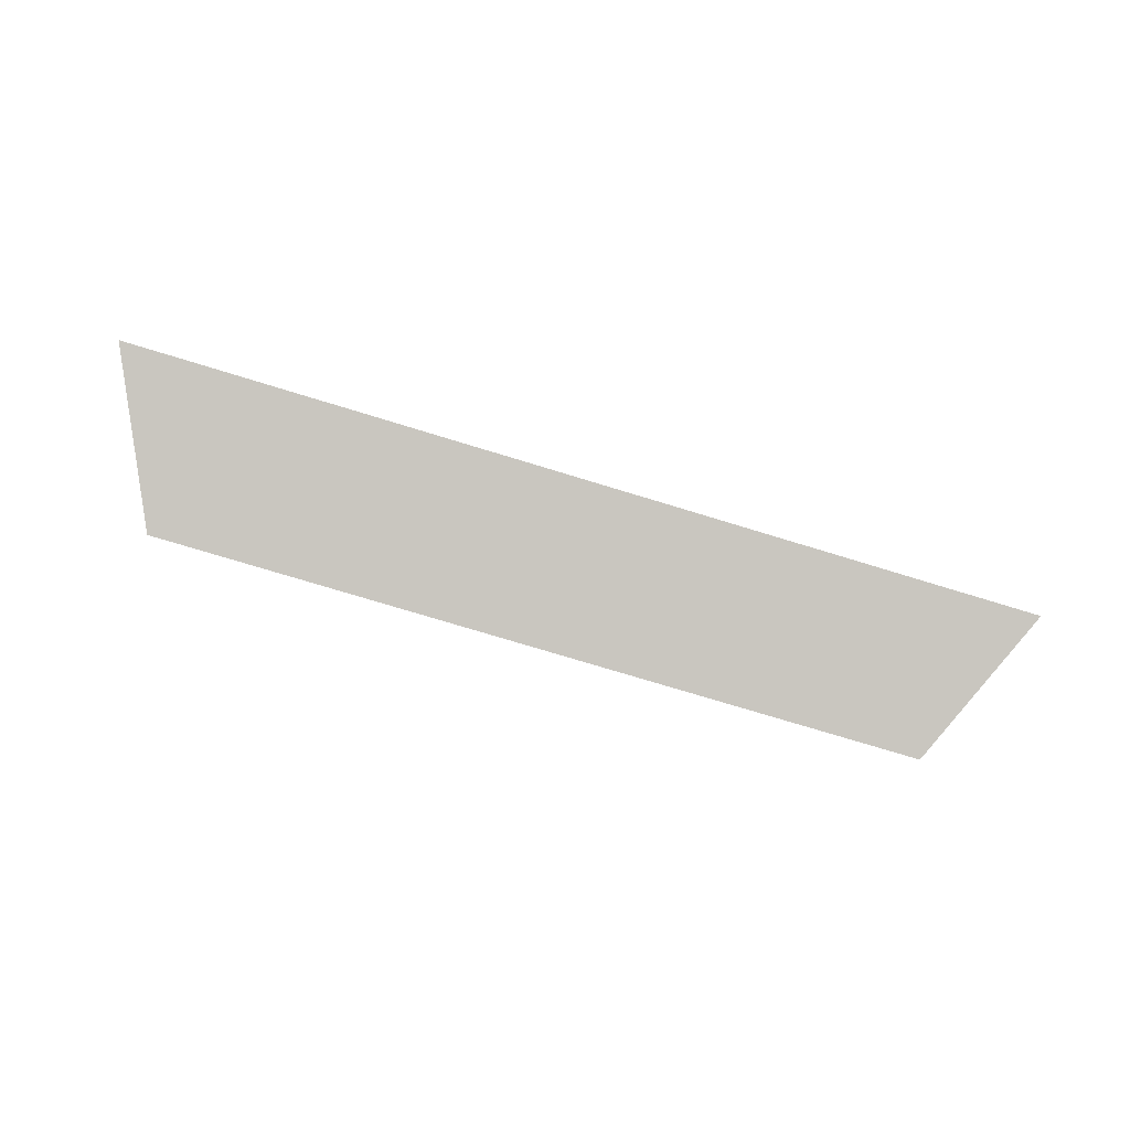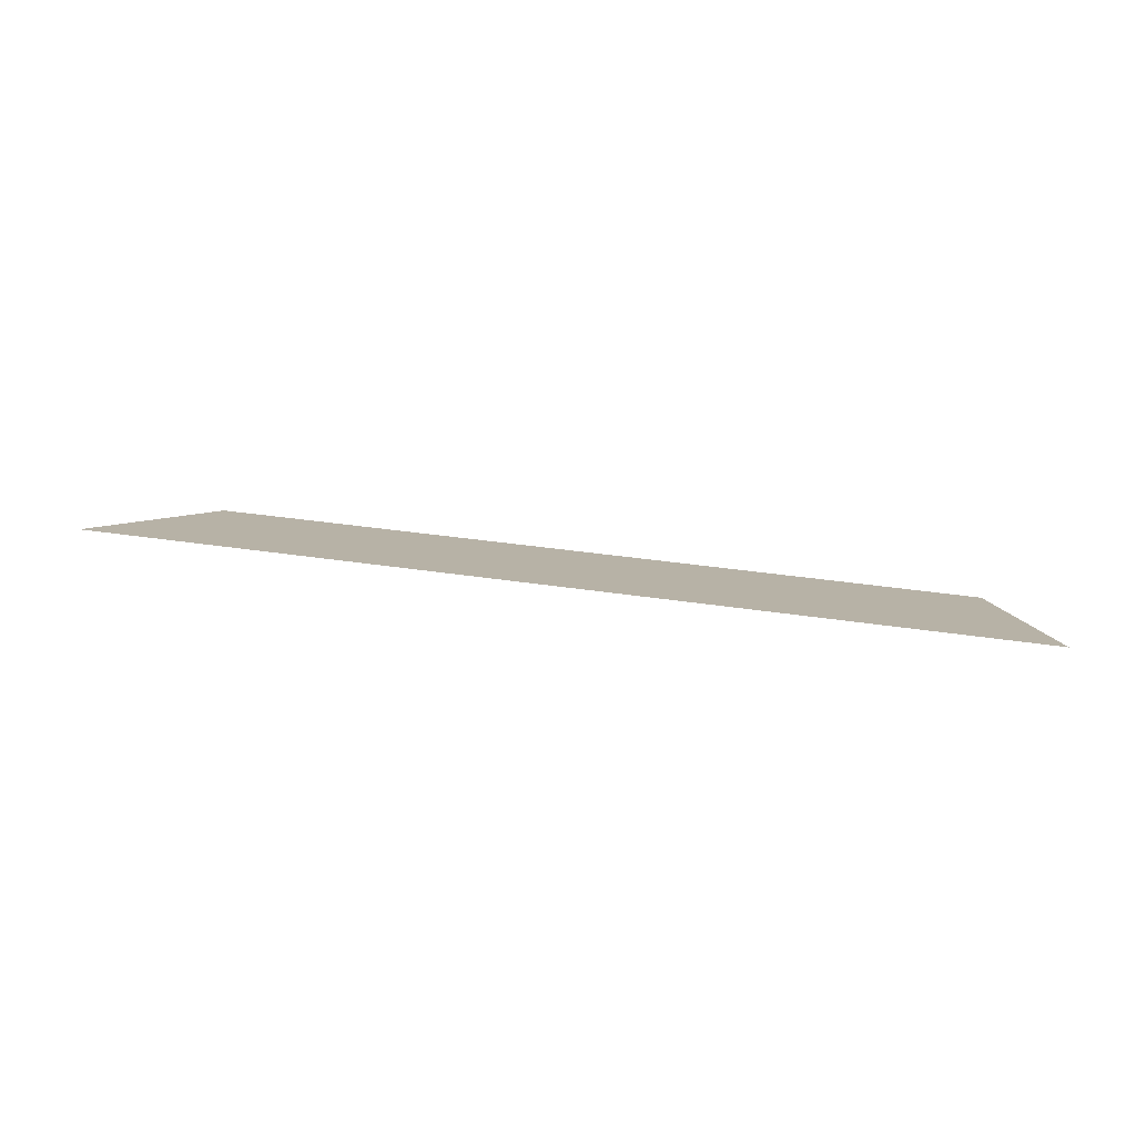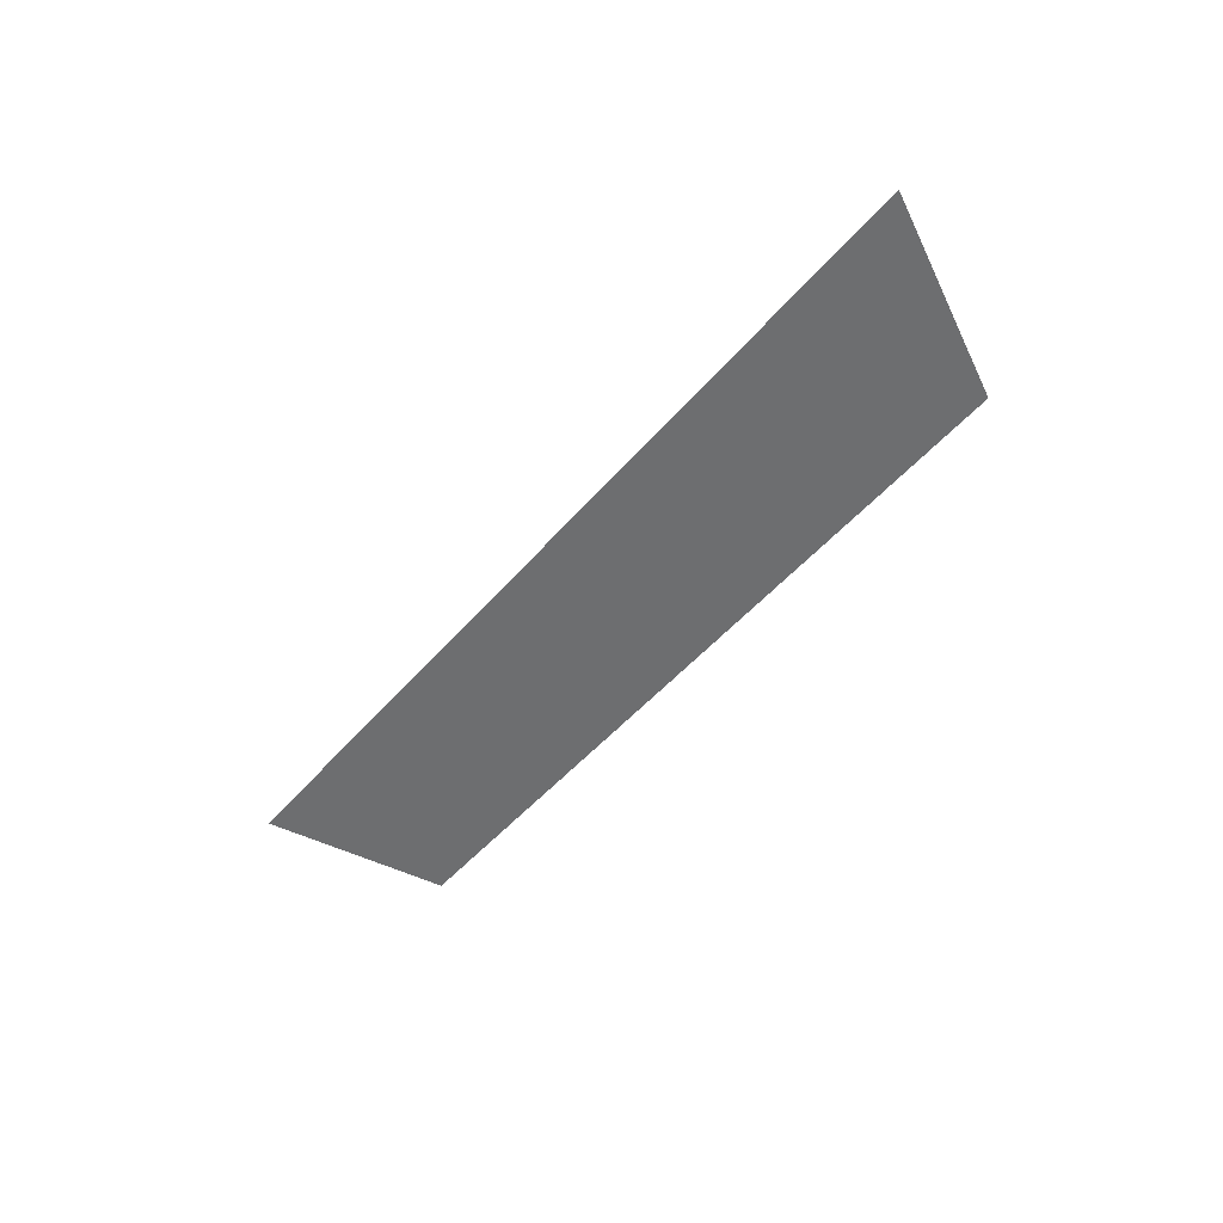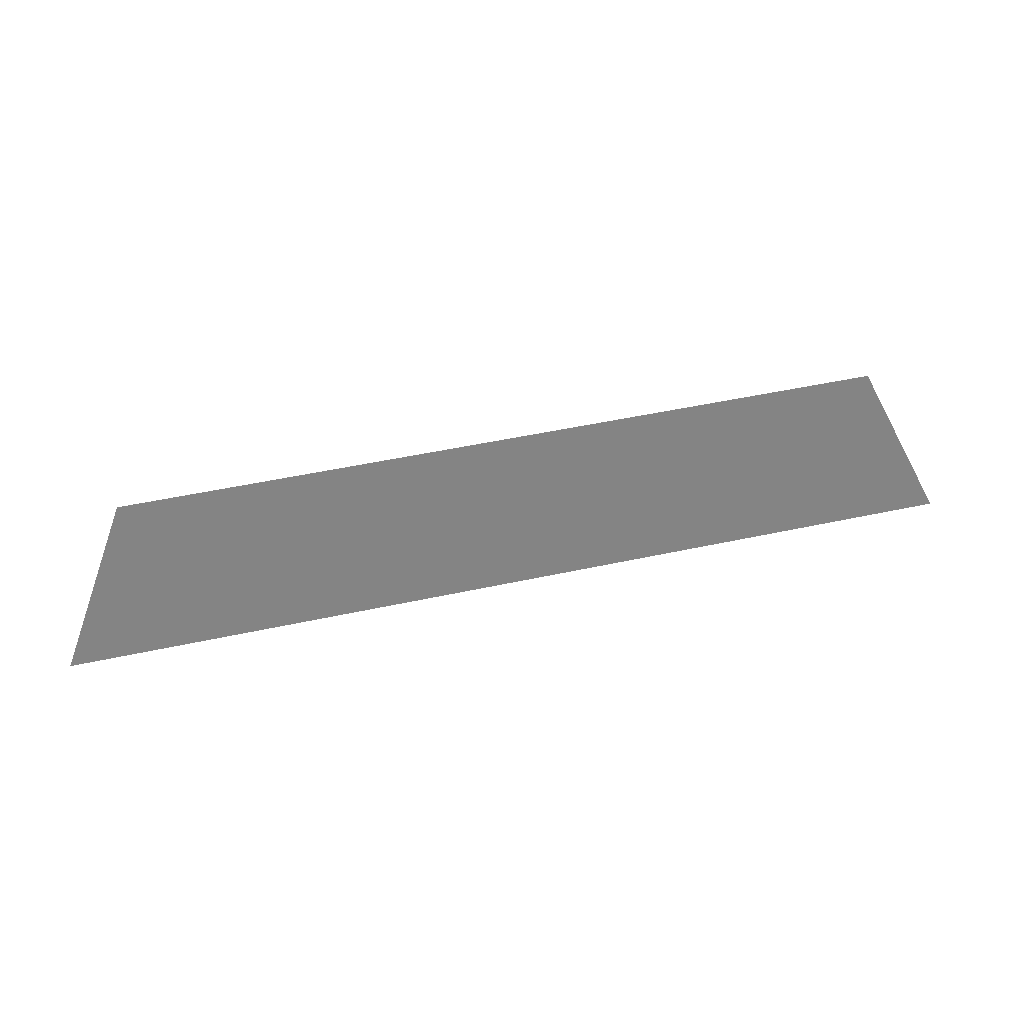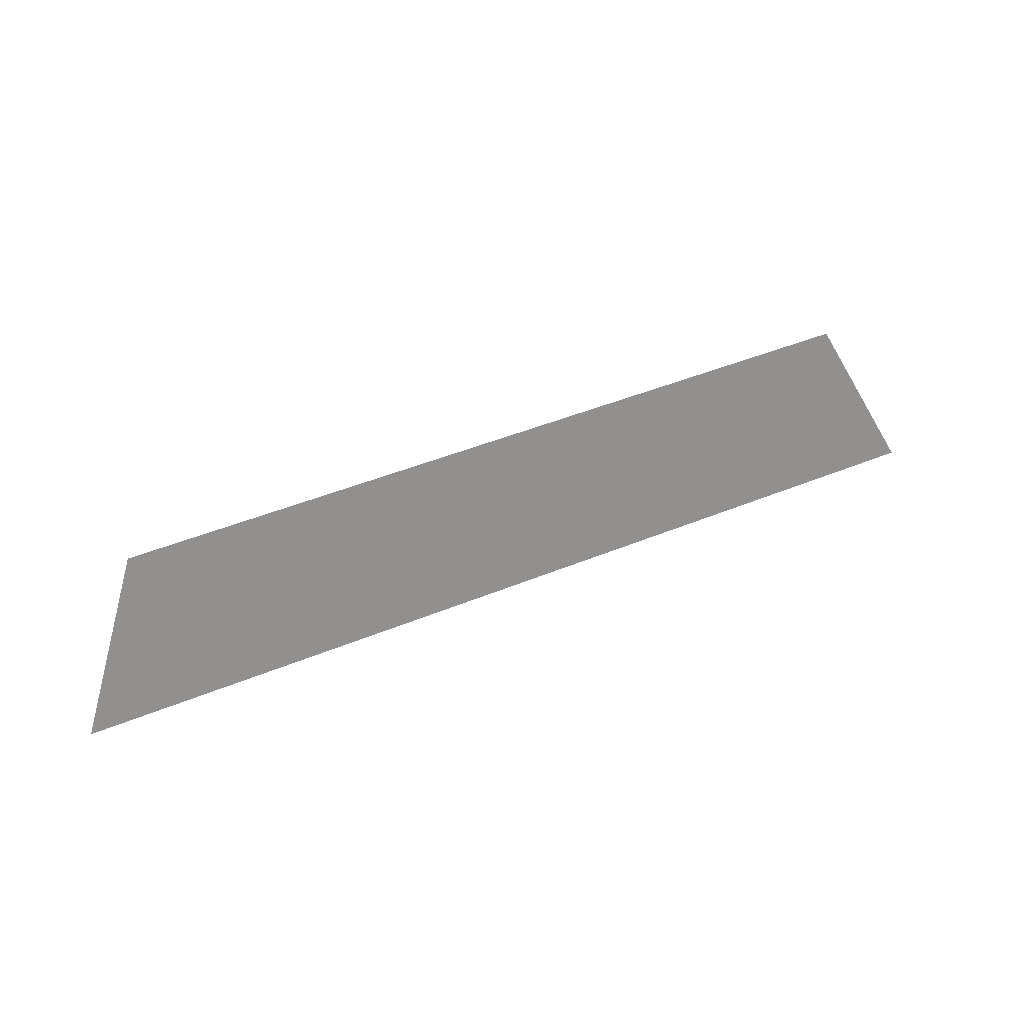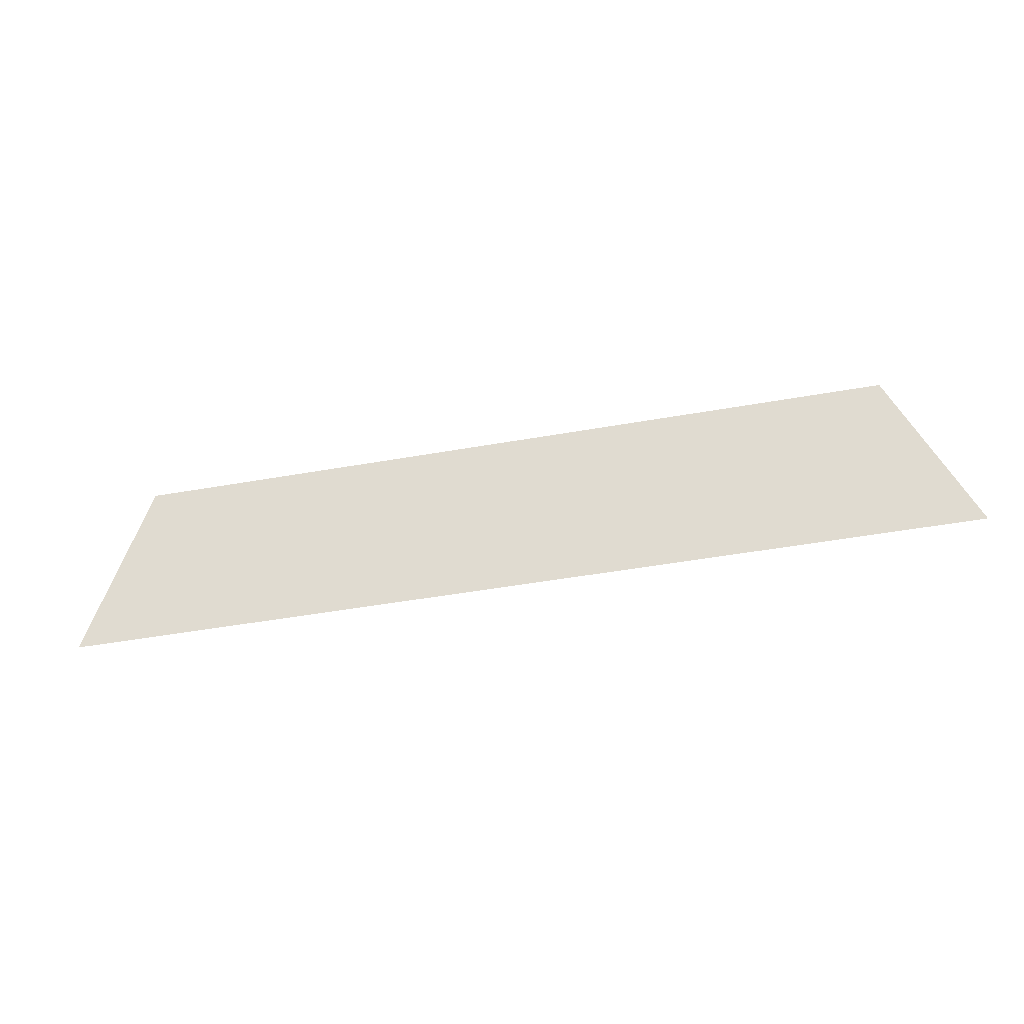
<metadata>
{"format":"obj","ext":"obj","renderer":"f3d","projection":"perspective","resolution":1024,"background":"white","views":[{"elev":-73.6,"azim":-17.1,"up":"+Z"},{"elev":29.2,"azim":13.5,"up":"+Z"},{"elev":-45.9,"azim":52.8,"up":"+Z"},{"elev":47.0,"azim":-14.0,"up":"+Y"},{"elev":44.0,"azim":-25.9,"up":"+Y"},{"elev":-46.6,"azim":-168.5,"up":"+Y"}]}
</metadata>
<code>
o Group9/mesh7/mesh7-geometry#mesh7-geometry
v 0.3097 0.0149 0.2546
v 0.1961 0.0363 0.2478
v 0.1858 0.0149 0.2546
v 0.2994 0.0363 0.2478
f 1 2 3
f 2 1 4
f 3 2 1
f 4 1 2

</code>
